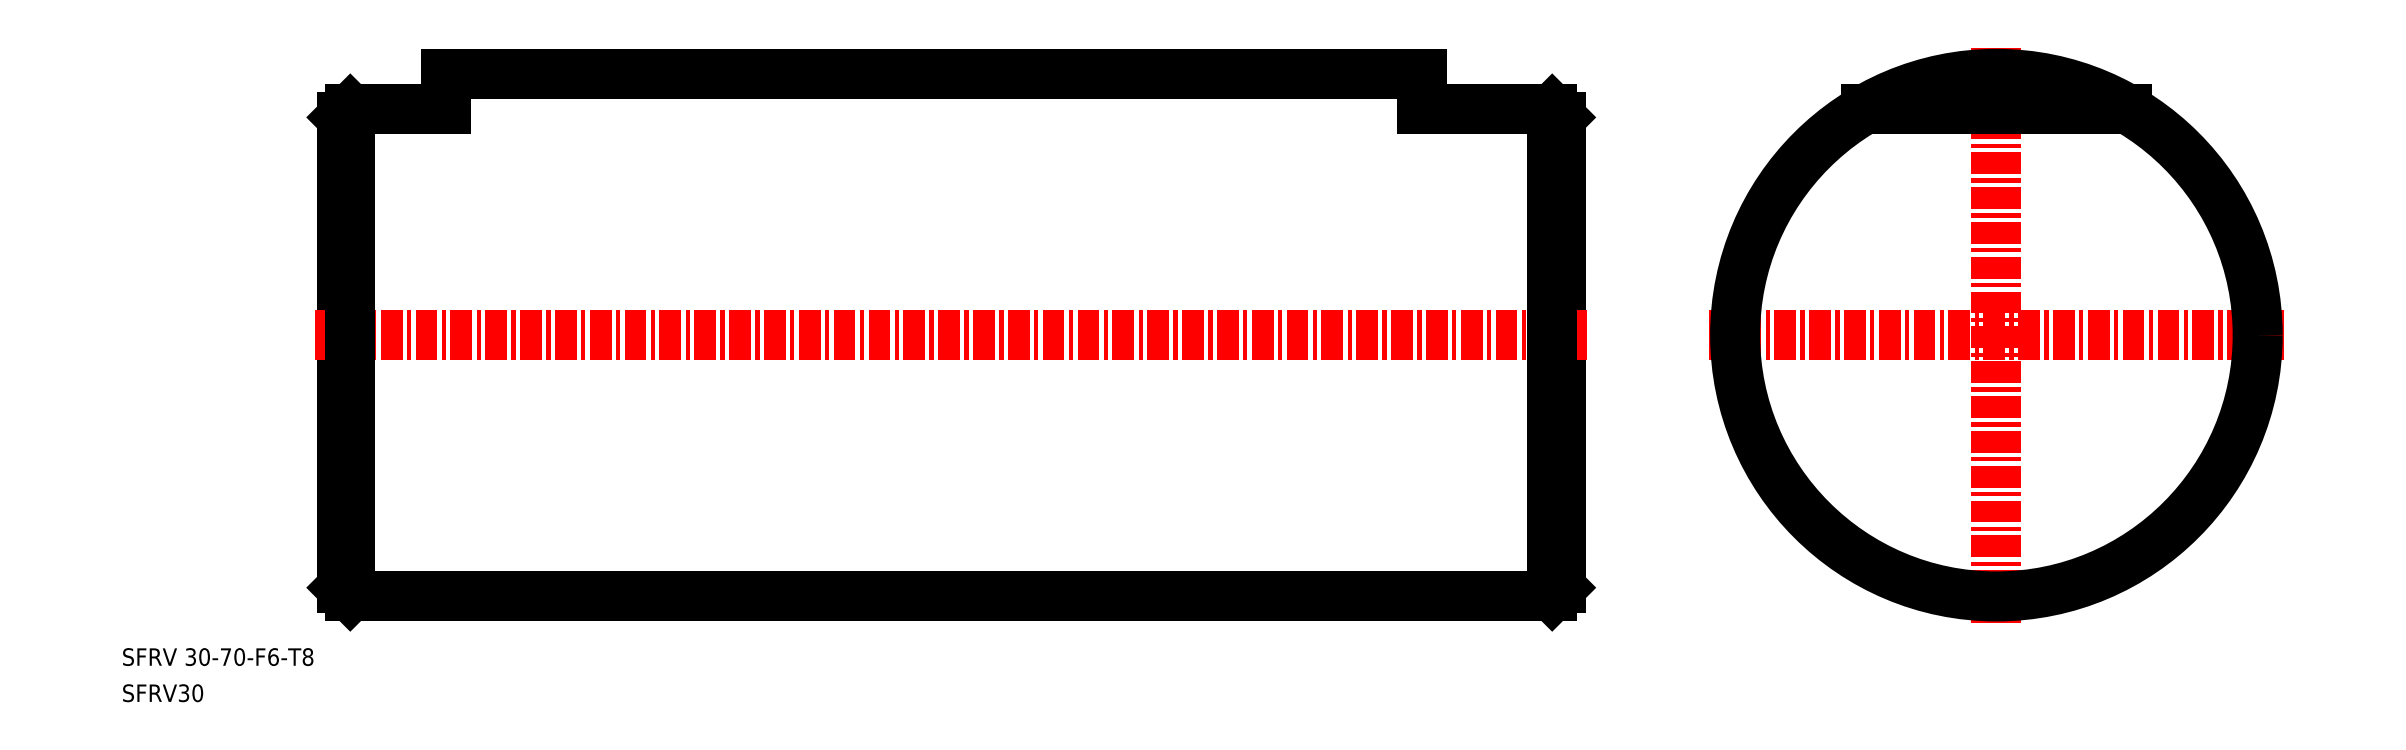
<metadata>
{"format":"dxf","ext":"dxf","renderer":"ezdxf+matplotlib","layout":"modelspace","background":"white","min_lineweight":24,"dpi":150}
</metadata>
<code>
0
SECTION
2
ENTITIES
0
TEXT
8
0
10
31.75
20
-13.55
30
0
40
1
1
SFRV 30-70-F6-T8
0
TEXT
8
0
10
31.75
20
-15.63
30
0
40
1
1
SFRV30
0
LINE
8
0
10
113.9
20
-9.573
30
0
11
44.87
21
-9.573
31
0
0
LINE
8
0
10
106.4
20
20.43
30
0
11
50.37
21
20.43
31
0
0
LINE
8
0
10
44.37
20
17.93
30
0
11
44.37
21
-9.073
31
0
0
LINE
8
0
10
114.4
20
17.93
30
0
11
114.4
21
-9.073
31
0
0
LINE
8
0
10
113.9
20
18.43
30
0
11
106.4
21
18.43
31
0
0
LINE
8
CENTER
10
115.9
20
5.427
30
0
11
42.87
21
5.427
31
0
0
LINE
8
0
10
50.37
20
18.43
30
0
11
44.87
21
18.43
31
0
0
LINE
8
0
10
114.4
20
-9.073
30
0
11
113.9
21
-9.573
31
0
0
LINE
8
0
10
113.9
20
18.43
30
0
11
114.4
21
17.93
31
0
0
LINE
8
0
10
44.87
20
18.43
30
0
11
44.37
21
17.93
31
0
0
LINE
8
0
10
44.37
20
-9.073
30
0
11
44.87
21
-9.573
31
0
0
LINE
8
0
10
44.87
20
18.43
30
0
11
44.87
21
-9.573
31
0
0
LINE
8
0
10
113.9
20
-9.573
30
0
11
113.9
21
18.43
31
0
0
LINE
8
CENTER
10
139.4
20
21.93
30
0
11
139.4
21
-11.07
31
0
0
LINE
8
CENTER
10
155.9
20
5.427
30
0
11
122.9
21
5.427
31
0
0
CIRCLE
8
0
10
139.4
20
5.427
30
0
40
15
0
LINE
8
0
10
50.37
20
20.43
30
0
11
50.37
21
18.43
31
0
0
LINE
8
0
10
106.4
20
20.43
30
0
11
106.4
21
18.43
31
0
0
LINE
8
0
10
146.9
20
18.43
30
0
11
131.9
21
18.43
31
0
0
ENDSEC
0
EOF

</code>
